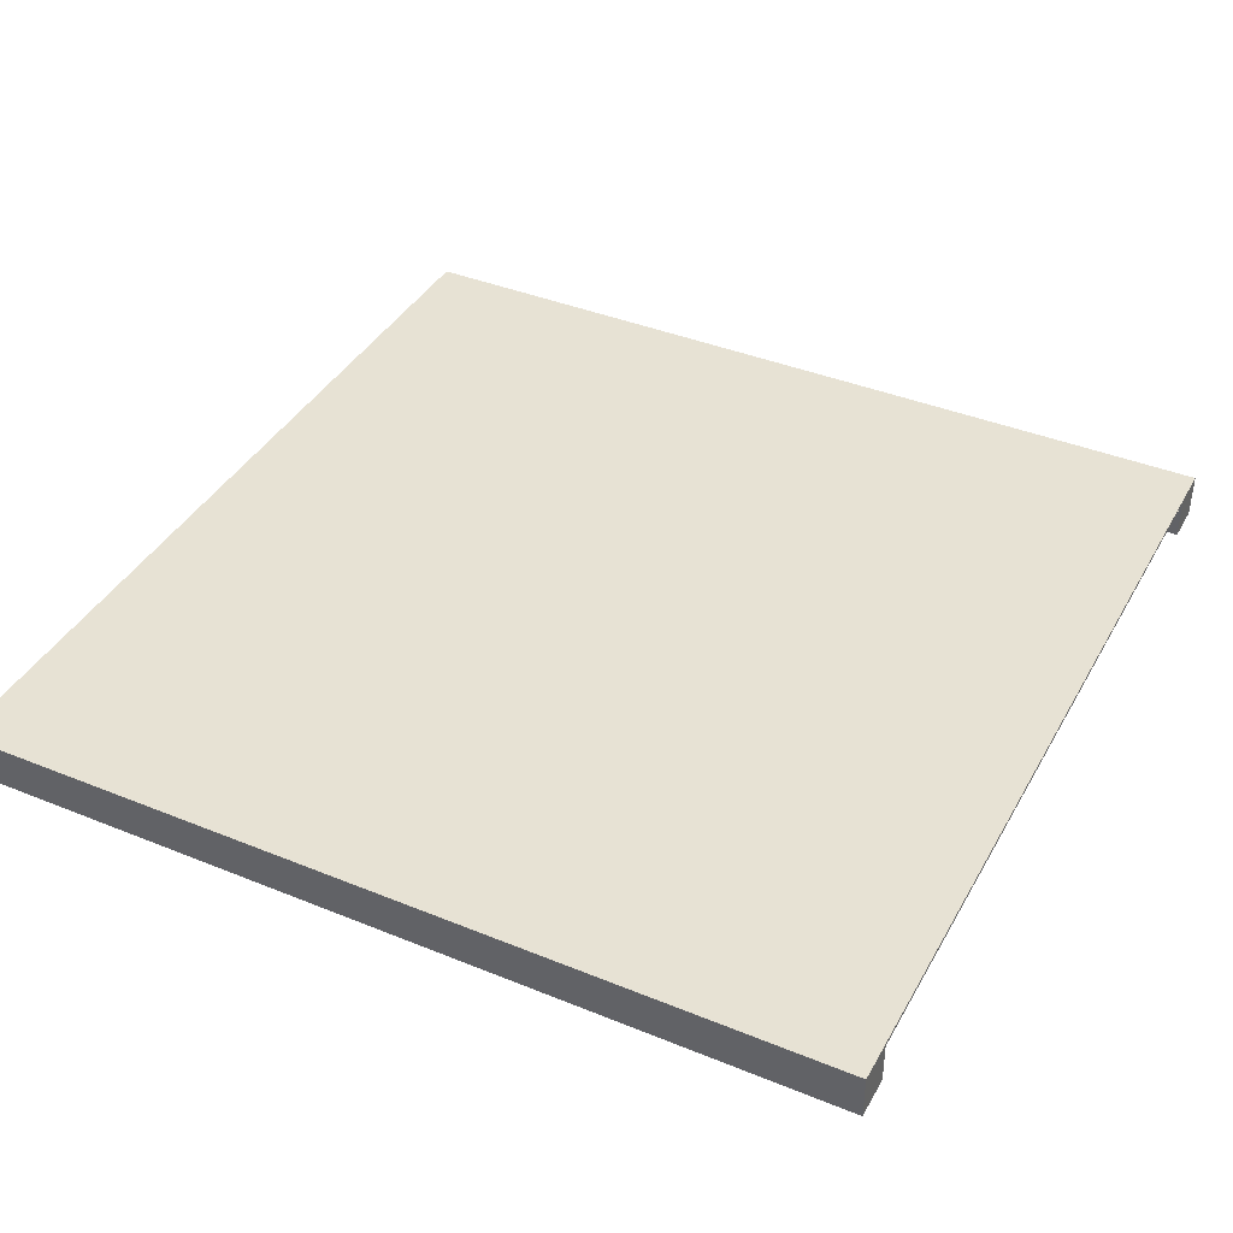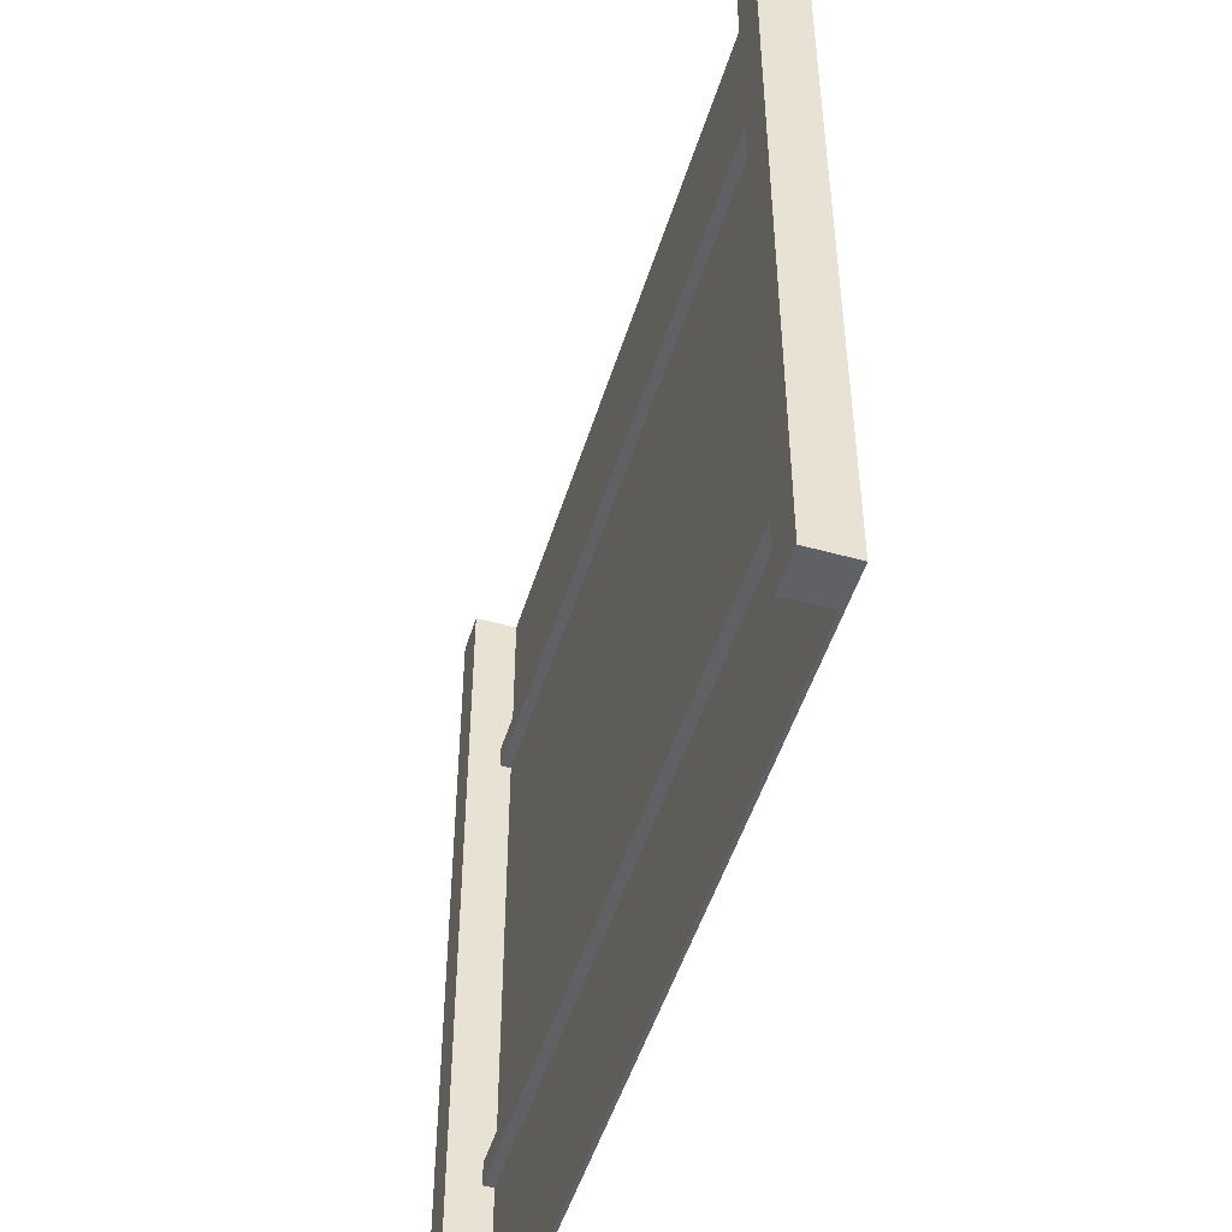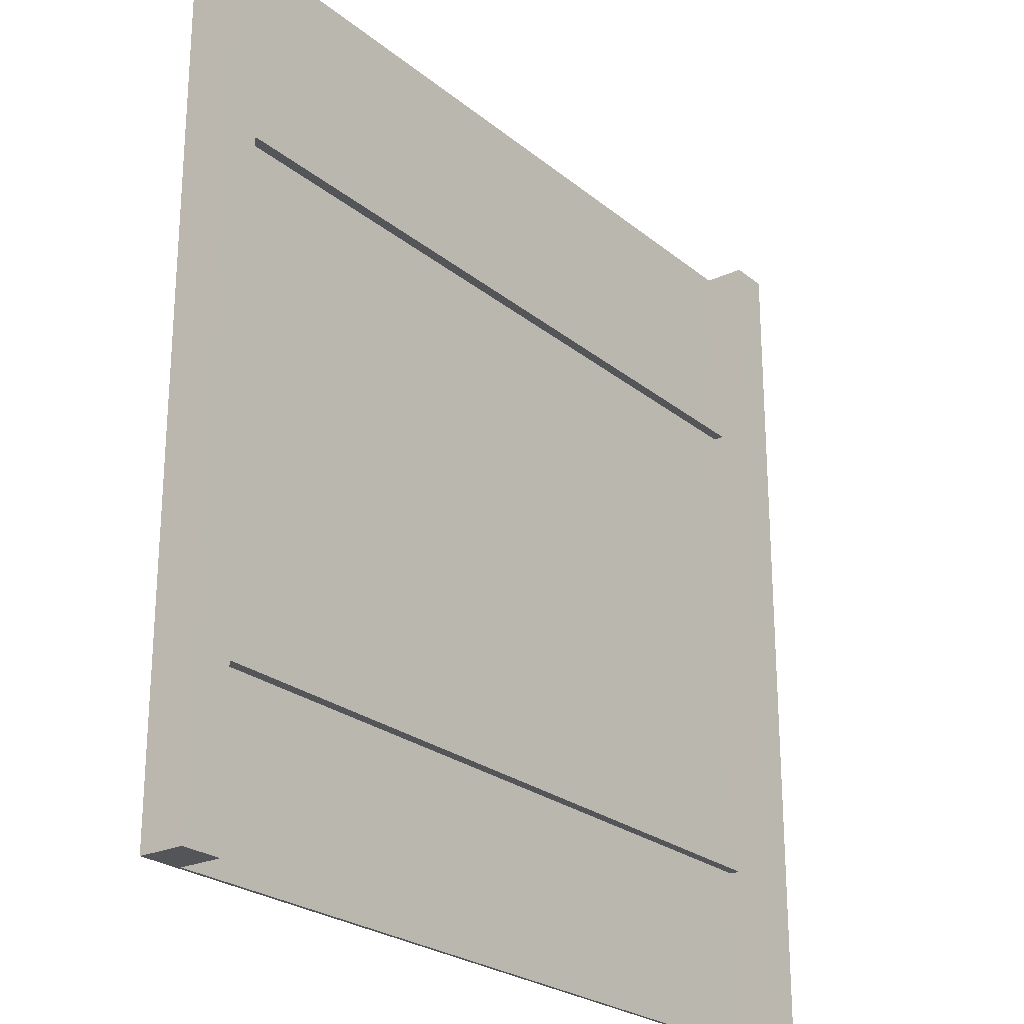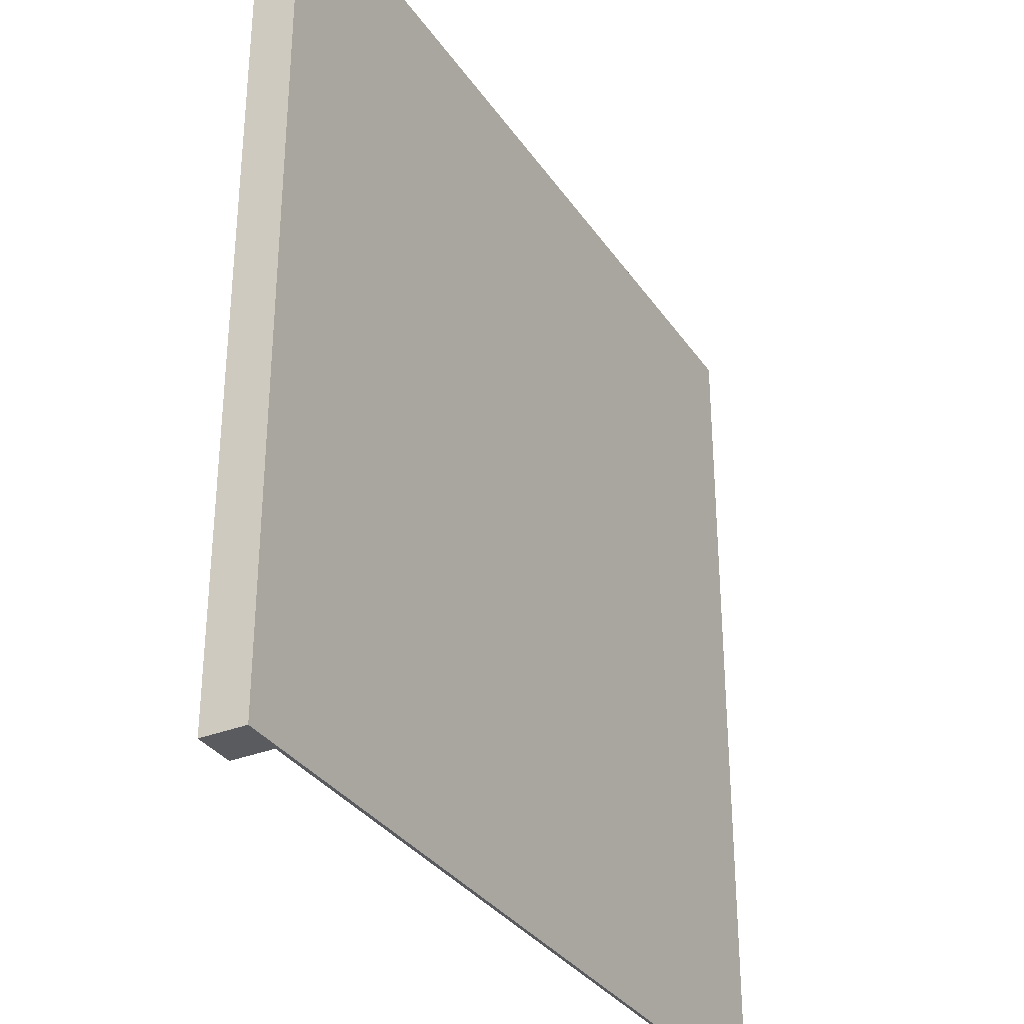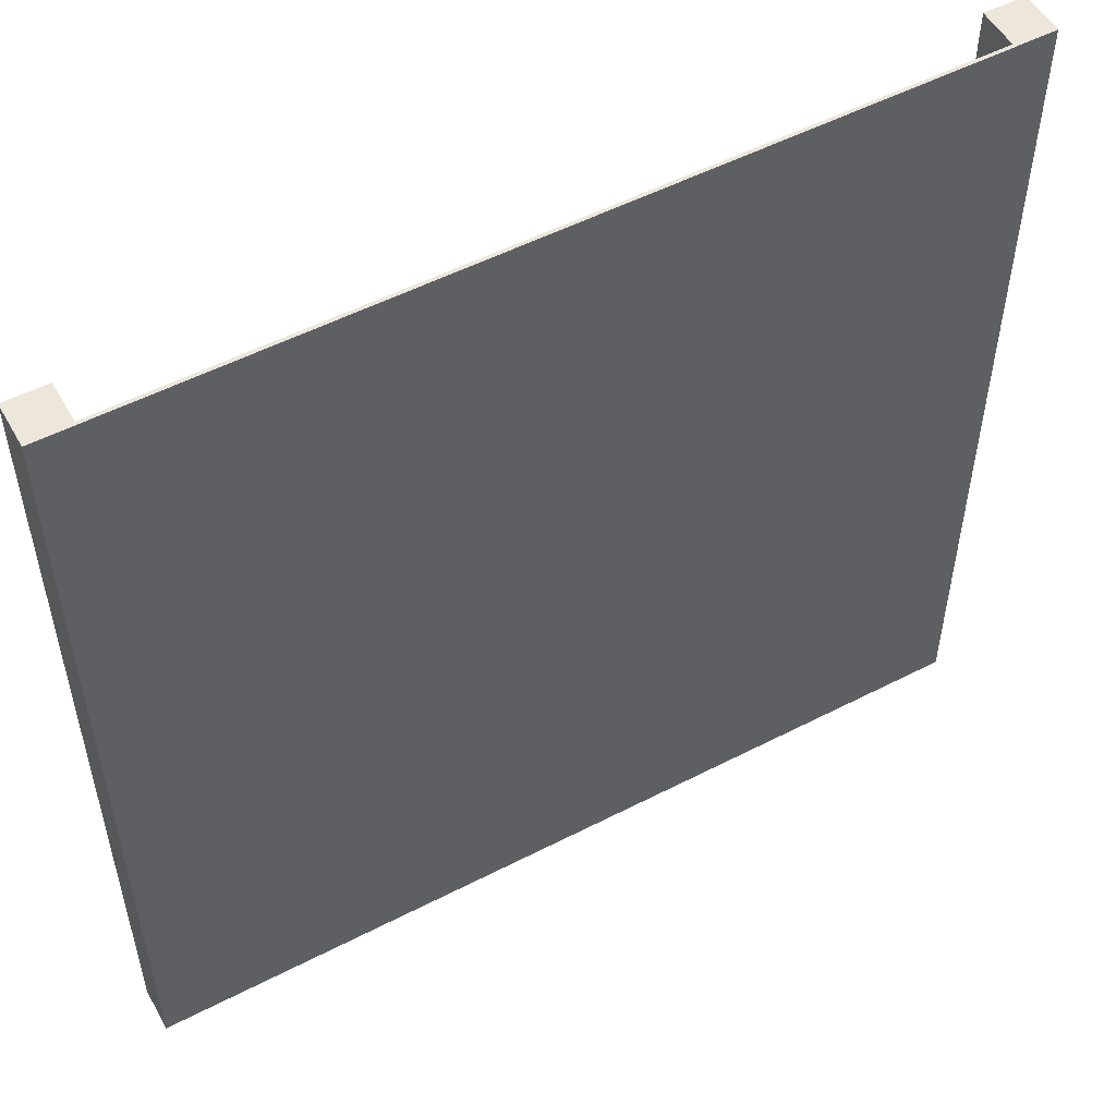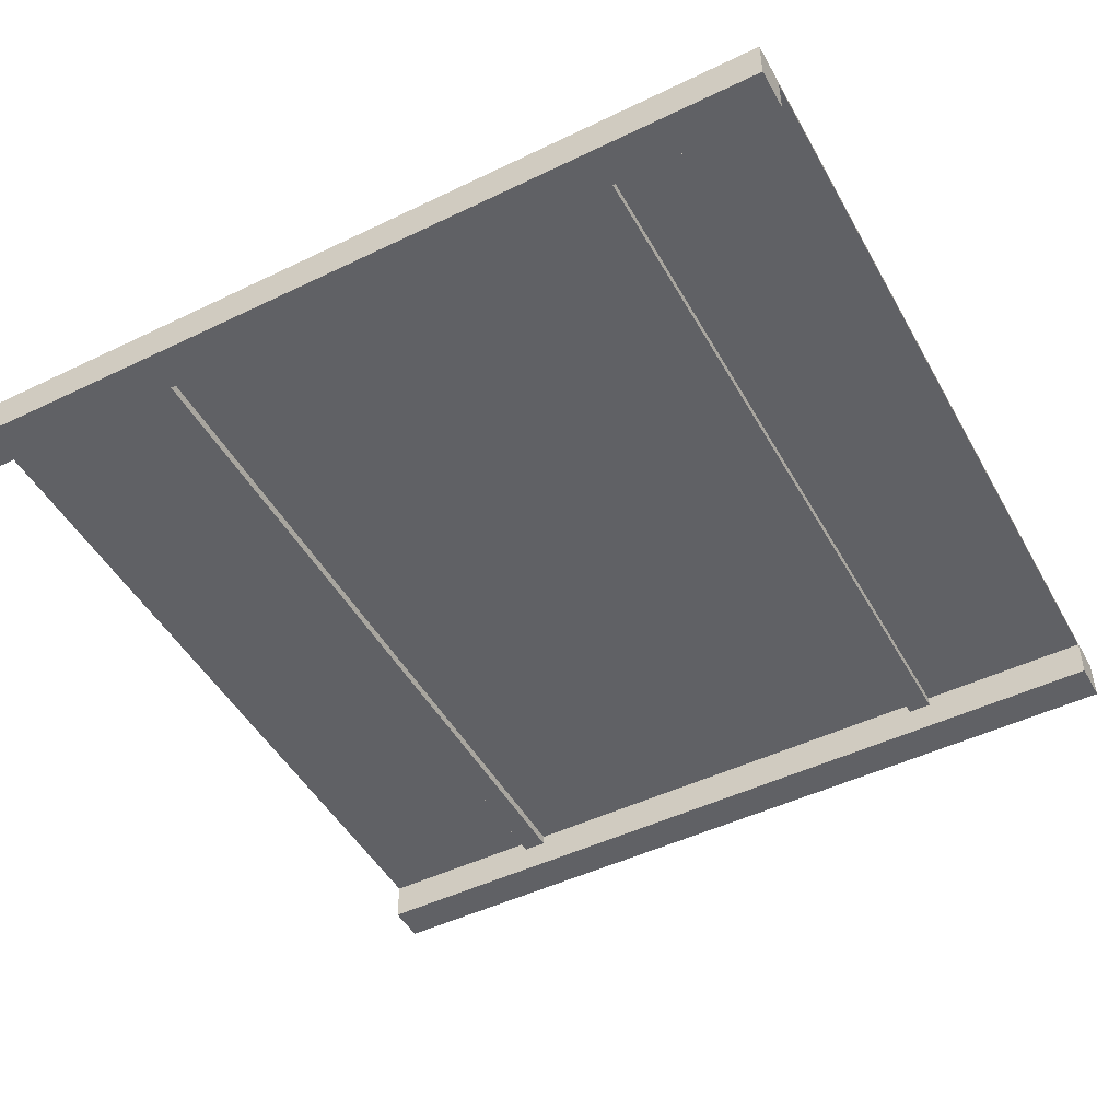
<metadata>
{"format":"obj","ext":"obj","renderer":"f3d","projection":"perspective","resolution":1024,"background":"white","views":[{"elev":39.7,"azim":116.8,"up":"+Y"},{"elev":-49.8,"azim":73.0,"up":"+Z"},{"elev":-24.3,"azim":-52.8,"up":"+Z"},{"elev":-32.8,"azim":118.8,"up":"+Z"},{"elev":53.2,"azim":151.1,"up":"+Z"},{"elev":-48.4,"azim":-61.7,"up":"+Y"}]}
</metadata>
<code>
o
v 0 50 -51.2
v -1.2 50 -51.2
v -24.4 50 -51.2
v -25.6 50 -51.2
v 0 50 -25.6
v -1.2 50 -25.6
v -24.4 50 -25.6
v -25.6 50 -25.6
v -1.2 50.9 -46
v -24.4 50.9 -46
v -1.2 50.9 -45.3
v -24.4 50.9 -45.3
v -1.2 50.9 -31.5
v -24.4 50.9 -31.5
v -1.2 50.9 -30.8
v -24.4 50.9 -30.8
v -1.2 51.2 -51.2
v -24.4 51.2 -51.2
v -1.2 51.2 -46
v -24.4 51.2 -46
v -1.2 51.2 -45.3
v -24.4 51.2 -45.3
v -1.2 51.2 -31.5
v -24.4 51.2 -31.5
v -1.2 51.2 -30.8
v -24.4 51.2 -30.8
v -1.2 51.2 -25.6
v -24.4 51.2 -25.6
v 0 51.3 -51.2
v -25.6 51.3 -51.2
v 0 51.3 -25.6
v -25.6 51.3 -25.6
v 0 50 -51.2
v 0 50 -25.6
v 0 51.2 -51.2
v 0 51.2 -25.6
v 0 51.3 -51.2
v 0 51.3 -25.6
v -24.4 50 -51.2
v -24.4 50 -25.6
v -24.4 50.9 -46
v -24.4 50.9 -45.3
v -24.4 50.9 -31.5
v -24.4 50.9 -30.8
v -24.4 51.2 -51.2
v -24.4 51.2 -46
v -24.4 51.2 -45.3
v -24.4 51.2 -31.5
v -24.4 51.2 -30.8
v -24.4 51.2 -25.6
v -1.2 50 -51.2
v -1.2 50 -25.6
v -1.2 50.9 -46
v -1.2 50.9 -45.3
v -1.2 50.9 -31.5
v -1.2 50.9 -30.8
v -1.2 51.2 -51.2
v -1.2 51.2 -46
v -1.2 51.2 -45.3
v -1.2 51.2 -31.5
v -1.2 51.2 -30.8
v -1.2 51.2 -25.6
v -25.6 50 -51.2
v -25.6 50 -25.6
v -25.6 51.2 -51.2
v -25.6 51.2 -25.6
v -25.6 51.3 -51.2
v -25.6 51.3 -25.6
v 0 50 -51.2
v 0 51.2 -51.2
v 0 51.3 -51.2
v -1.2 50 -51.2
v -1.2 51.2 -51.2
v -24.4 50 -51.2
v -24.4 51.2 -51.2
v -25.6 50 -51.2
v -25.6 51.2 -51.2
v -25.6 51.3 -51.2
v -1.2 50.9 -46
v -1.2 51.2 -46
v -24.4 50.9 -46
v -24.4 51.2 -46
v -1.2 50.9 -31.5
v -1.2 51.2 -31.5
v -24.4 50.9 -31.5
v -24.4 51.2 -31.5
v -1.2 50.9 -45.3
v -1.2 51.2 -45.3
v -24.4 50.9 -45.3
v -24.4 51.2 -45.3
v -1.2 50.9 -30.8
v -1.2 51.2 -30.8
v -24.4 50.9 -30.8
v -24.4 51.2 -30.8
v 0 50 -25.6
v 0 51.2 -25.6
v 0 51.3 -25.6
v -1.2 50 -25.6
v -1.2 51.2 -25.6
v -24.4 50 -25.6
v -24.4 51.2 -25.6
v -25.6 50 -25.6
v -25.6 51.2 -25.6
v -25.6 51.3 -25.6
f 5 2 1
f 6 2 5
f 7 4 3
f 8 4 7
f 11 10 9
f 12 10 11
f 15 14 13
f 16 14 15
f 19 18 17
f 20 18 19
f 23 22 21
f 24 22 23
f 27 26 25
f 28 26 27
f 29 30 31
f 31 30 32
f 35 34 33
f 36 34 35
f 37 36 35
f 38 36 37
f 41 40 39
f 42 40 41
f 43 40 42
f 44 40 43
f 45 41 39
f 46 41 45
f 47 43 42
f 48 43 47
f 49 40 44
f 50 40 49
f 51 52 53
f 53 52 54
f 54 52 55
f 55 52 56
f 51 53 57
f 57 53 58
f 54 55 59
f 59 55 60
f 56 52 61
f 61 52 62
f 63 64 65
f 65 64 66
f 65 66 67
f 67 66 68
f 72 70 69
f 73 71 70
f 73 70 72
f 75 71 73
f 76 75 74
f 77 71 75
f 77 75 76
f 78 71 77
f 81 80 79
f 82 80 81
f 85 84 83
f 86 84 85
f 87 88 89
f 89 88 90
f 91 92 93
f 93 92 94
f 95 96 98
f 96 97 99
f 98 96 99
f 99 97 101
f 100 101 102
f 101 97 103
f 102 101 103
f 103 97 104

</code>
